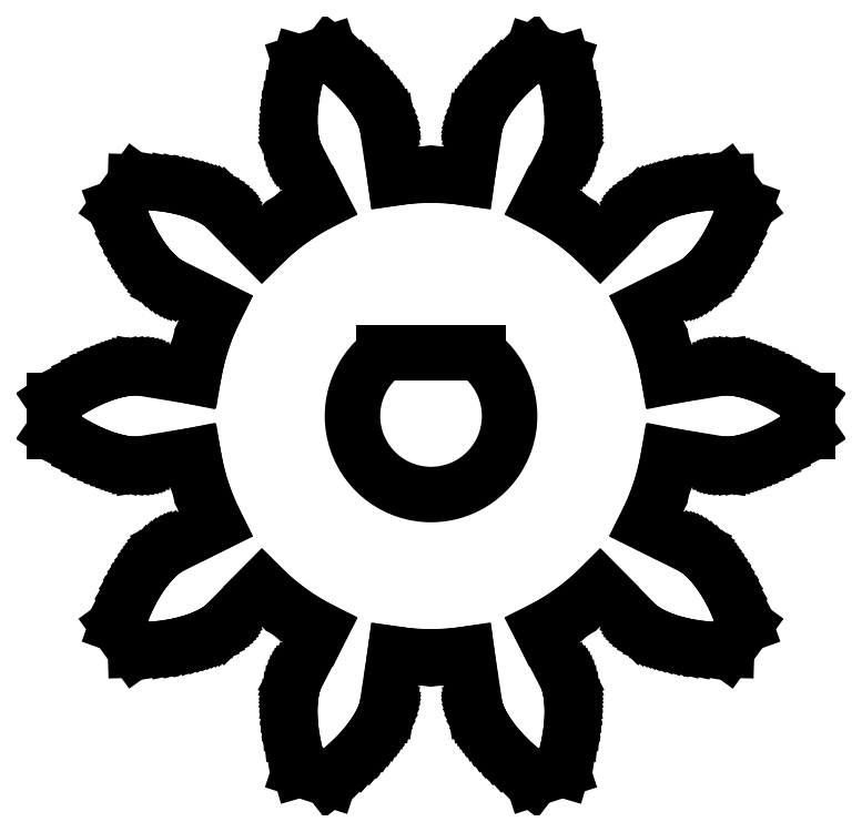
<metadata>
{"format":"dxf","ext":"dxf","renderer":"ezdxf+matplotlib","layout":"modelspace","background":"white","min_lineweight":24,"dpi":150}
</metadata>
<code>
0
SECTION
2
ENTITIES
0
LINE
8
0
10
4.174
20
-11.25
11
4.307
21
-10.8
0
LINE
8
0
10
4.307
20
-10.8
11
4.395
21
-10.4
0
LINE
8
0
10
4.395
20
-10.4
11
4.451
21
-10.05
0
LINE
8
0
10
4.451
20
-10.05
11
4.481
21
-9.747
0
LINE
8
0
10
4.481
20
-9.747
11
4.494
21
-9.484
0
LINE
8
0
10
4.494
20
-9.484
11
4.492
21
-9.257
0
LINE
8
0
10
4.492
20
-9.257
11
4.481
21
-9.061
0
LINE
8
0
10
4.481
20
-9.061
11
4.464
21
-8.895
0
LINE
8
0
10
4.464
20
-8.895
11
4.442
21
-8.755
0
LINE
8
0
10
4.442
20
-8.755
11
4.419
21
-8.638
0
LINE
8
0
10
4.419
20
-8.638
11
4.395
21
-8.543
0
LINE
8
0
10
4.395
20
-8.543
11
4.373
21
-8.468
0
LINE
8
0
10
4.373
20
-8.468
11
4.354
21
-8.412
0
LINE
8
0
10
4.354
20
-8.412
11
4.325
21
-8.342
0
LINE
8
0
10
4.325
20
-8.342
11
3.528
21
-6.804
0
LINE
8
0
10
3.528
20
-6.804
11
3.611
21
-6.763
0
LINE
8
0
10
3.611
20
-6.763
11
4.045
21
-6.513
0
LINE
8
0
10
4.045
20
-6.513
11
4.463
21
-6.234
0
LINE
8
0
10
4.463
20
-6.234
11
4.861
21
-5.929
0
LINE
8
0
10
4.861
20
-5.929
11
5.238
21
-5.598
0
LINE
8
0
10
5.238
20
-5.598
11
5.38
21
-5.456
0
LINE
8
0
10
5.38
20
-5.456
11
6.598
21
-6.691
0
LINE
8
0
10
6.598
20
-6.691
11
6.655
21
-6.74
0
LINE
8
0
10
6.655
20
-6.74
11
6.702
21
-6.776
0
LINE
8
0
10
6.702
20
-6.776
11
6.767
21
-6.82
0
LINE
8
0
10
6.767
20
-6.82
11
6.85
21
-6.872
0
LINE
8
0
10
6.85
20
-6.872
11
6.954
21
-6.93
0
LINE
8
0
10
6.954
20
-6.93
11
7.08
21
-6.994
0
LINE
8
0
10
7.08
20
-6.994
11
7.233
21
-7.062
0
LINE
8
0
10
7.233
20
-7.062
11
7.415
21
-7.133
0
LINE
8
0
10
7.415
20
-7.133
11
7.631
21
-7.204
0
LINE
8
0
10
7.631
20
-7.204
11
7.885
21
-7.274
0
LINE
8
0
10
7.885
20
-7.274
11
8.183
21
-7.338
0
LINE
8
0
10
8.183
20
-7.338
11
8.53
21
-7.393
0
LINE
8
0
10
8.53
20
-7.393
11
8.937
21
-7.432
0
LINE
8
0
10
8.937
20
-7.432
11
9.41
21
-7.447
0
LINE
8
0
10
9.41
20
-7.447
11
9.99
21
-6.648
0
LINE
8
0
10
9.99
20
-6.648
11
9.83
21
-6.203
0
LINE
8
0
10
9.83
20
-6.203
11
9.667
21
-5.828
0
LINE
8
0
10
9.667
20
-5.828
11
9.508
21
-5.514
0
LINE
8
0
10
9.508
20
-5.514
11
9.355
21
-5.251
0
LINE
8
0
10
9.355
20
-5.251
11
9.21
21
-5.031
0
LINE
8
0
10
9.21
20
-5.031
11
9.075
21
-4.848
0
LINE
8
0
10
9.075
20
-4.848
11
8.951
21
-4.697
0
LINE
8
0
10
8.951
20
-4.697
11
8.84
21
-4.573
0
LINE
8
0
10
8.84
20
-4.573
11
8.74
21
-4.472
0
LINE
8
0
10
8.74
20
-4.472
11
8.652
21
-4.391
0
LINE
8
0
10
8.652
20
-4.391
11
8.577
21
-4.328
0
LINE
8
0
10
8.577
20
-4.328
11
8.515
21
-4.28
0
LINE
8
0
10
8.515
20
-4.28
11
8.467
21
-4.246
0
LINE
8
0
10
8.467
20
-4.246
11
8.403
21
-4.207
0
LINE
8
0
10
8.403
20
-4.207
11
6.852
21
-3.431
0
LINE
8
0
10
6.852
20
-3.431
11
6.982
21
-3.168
0
LINE
8
0
10
6.982
20
-3.168
11
7.174
21
-2.704
0
LINE
8
0
10
7.174
20
-2.704
11
7.335
21
-2.229
0
LINE
8
0
10
7.335
20
-2.229
11
7.466
21
-1.745
0
LINE
8
0
10
7.466
20
-1.745
11
7.564
21
-1.253
0
LINE
8
0
10
7.564
20
-1.253
11
9.271
21
-1.535
0
LINE
8
0
10
9.271
20
-1.535
11
9.346
21
-1.541
0
LINE
8
0
10
9.346
20
-1.541
11
9.405
21
-1.542
0
LINE
8
0
10
9.405
20
-1.542
11
9.483
21
-1.54
0
LINE
8
0
10
9.483
20
-1.54
11
9.581
21
-1.533
0
LINE
8
0
10
9.581
20
-1.533
11
9.699
21
-1.519
0
LINE
8
0
10
9.699
20
-1.519
11
9.839
21
-1.496
0
LINE
8
0
10
9.839
20
-1.496
11
10
21
-1.462
0
LINE
8
0
10
10
20
-1.462
11
10.19
21
-1.412
0
LINE
8
0
10
10.19
20
-1.412
11
10.41
21
-1.343
0
LINE
8
0
10
10.41
20
-1.343
11
10.65
21
-1.25
0
LINE
8
0
10
10.65
20
-1.25
11
10.93
21
-1.127
0
LINE
8
0
10
10.93
20
-1.127
11
11.25
21
-0.9671
0
LINE
8
0
10
11.25
20
-0.9671
11
11.6
21
-0.7598
0
LINE
8
0
10
11.6
20
-0.7598
11
11.99
21
-0.4933
0
LINE
8
0
10
11.99
20
-0.4933
11
11.99
21
0.4933
0
LINE
8
0
10
11.99
20
0.4933
11
11.6
21
0.7598
0
LINE
8
0
10
11.6
20
0.7598
11
11.25
21
0.9671
0
LINE
8
0
10
11.25
20
0.9671
11
10.93
21
1.127
0
LINE
8
0
10
10.93
20
1.127
11
10.65
21
1.25
0
LINE
8
0
10
10.65
20
1.25
11
10.41
21
1.343
0
LINE
8
0
10
10.41
20
1.343
11
10.19
21
1.412
0
LINE
8
0
10
10.19
20
1.412
11
10
21
1.462
0
LINE
8
0
10
10
20
1.462
11
9.839
21
1.496
0
LINE
8
0
10
9.839
20
1.496
11
9.699
21
1.519
0
LINE
8
0
10
9.699
20
1.519
11
9.581
21
1.533
0
LINE
8
0
10
9.581
20
1.533
11
9.483
21
1.54
0
LINE
8
0
10
9.483
20
1.54
11
9.405
21
1.542
0
LINE
8
0
10
9.405
20
1.542
11
9.346
21
1.541
0
LINE
8
0
10
9.346
20
1.541
11
9.271
21
1.535
0
LINE
8
0
10
9.271
20
1.535
11
7.563
21
1.253
0
LINE
8
0
10
7.563
20
1.253
11
7.467
21
1.737
0
LINE
8
0
10
7.467
20
1.737
11
7.338
21
2.222
0
LINE
8
0
10
7.338
20
2.222
11
7.177
21
2.697
0
LINE
8
0
10
7.177
20
2.697
11
6.985
21
3.161
0
LINE
8
0
10
6.985
20
3.161
11
6.852
21
3.431
0
LINE
8
0
10
6.852
20
3.431
11
8.403
21
4.207
0
LINE
8
0
10
8.403
20
4.207
11
8.467
21
4.246
0
LINE
8
0
10
8.467
20
4.246
11
8.516
21
4.28
0
LINE
8
0
10
8.516
20
4.28
11
8.577
21
4.328
0
LINE
8
0
10
8.577
20
4.328
11
8.652
21
4.391
0
LINE
8
0
10
8.652
20
4.391
11
8.74
21
4.472
0
LINE
8
0
10
8.74
20
4.472
11
8.84
21
4.573
0
LINE
8
0
10
8.84
20
4.573
11
8.951
21
4.697
0
LINE
8
0
10
8.951
20
4.697
11
9.075
21
4.848
0
LINE
8
0
10
9.075
20
4.848
11
9.21
21
5.031
0
LINE
8
0
10
9.21
20
5.031
11
9.355
21
5.251
0
LINE
8
0
10
9.355
20
5.251
11
9.508
21
5.514
0
LINE
8
0
10
9.508
20
5.514
11
9.667
21
5.828
0
LINE
8
0
10
9.667
20
5.828
11
9.83
21
6.203
0
LINE
8
0
10
9.83
20
6.203
11
9.99
21
6.648
0
LINE
8
0
10
9.99
20
6.648
11
9.41
21
7.447
0
LINE
8
0
10
9.41
20
7.447
11
8.937
21
7.432
0
LINE
8
0
10
8.937
20
7.432
11
8.53
21
7.393
0
LINE
8
0
10
8.53
20
7.393
11
8.183
21
7.338
0
LINE
8
0
10
8.183
20
7.338
11
7.885
21
7.274
0
LINE
8
0
10
7.885
20
7.274
11
7.631
21
7.204
0
LINE
8
0
10
7.631
20
7.204
11
7.415
21
7.133
0
LINE
8
0
10
7.415
20
7.133
11
7.233
21
7.062
0
LINE
8
0
10
7.233
20
7.062
11
7.08
21
6.994
0
LINE
8
0
10
7.08
20
6.994
11
6.954
21
6.93
0
LINE
8
0
10
6.954
20
6.93
11
6.85
21
6.872
0
LINE
8
0
10
6.85
20
6.872
11
6.767
21
6.82
0
LINE
8
0
10
6.767
20
6.82
11
6.702
21
6.776
0
LINE
8
0
10
6.702
20
6.776
11
6.655
21
6.74
0
LINE
8
0
10
6.655
20
6.74
11
6.598
21
6.691
0
LINE
8
0
10
6.598
20
6.691
11
5.38
21
5.456
0
LINE
8
0
10
5.38
20
5.456
11
5.244
21
5.593
0
LINE
8
0
10
5.244
20
5.593
11
4.867
21
5.924
0
LINE
8
0
10
4.867
20
5.924
11
4.469
21
6.23
0
LINE
8
0
10
4.469
20
6.23
11
4.052
21
6.508
0
LINE
8
0
10
4.052
20
6.508
11
3.617
21
6.76
0
LINE
8
0
10
3.617
20
6.76
11
3.528
21
6.804
0
LINE
8
0
10
3.528
20
6.804
11
4.325
21
8.342
0
LINE
8
0
10
4.325
20
8.342
11
4.354
21
8.412
0
LINE
8
0
10
4.354
20
8.412
11
4.373
21
8.468
0
LINE
8
0
10
4.373
20
8.468
11
4.395
21
8.543
0
LINE
8
0
10
4.395
20
8.543
11
4.419
21
8.638
0
LINE
8
0
10
4.419
20
8.638
11
4.442
21
8.755
0
LINE
8
0
10
4.442
20
8.755
11
4.464
21
8.895
0
LINE
8
0
10
4.464
20
8.895
11
4.481
21
9.061
0
LINE
8
0
10
4.481
20
9.061
11
4.492
21
9.257
0
LINE
8
0
10
4.492
20
9.257
11
4.494
21
9.484
0
LINE
8
0
10
4.494
20
9.484
11
4.481
21
9.747
0
LINE
8
0
10
4.481
20
9.747
11
4.451
21
10.05
0
LINE
8
0
10
4.451
20
10.05
11
4.395
21
10.4
0
LINE
8
0
10
4.395
20
10.4
11
4.307
21
10.8
0
LINE
8
0
10
4.307
20
10.8
11
4.174
21
11.25
0
LINE
8
0
10
4.174
20
11.25
11
3.236
21
11.56
0
LINE
8
0
10
3.236
20
11.56
11
2.862
21
11.27
0
LINE
8
0
10
2.862
20
11.27
11
2.556
21
11
0
LINE
8
0
10
2.556
20
11
11
2.306
21
10.75
0
LINE
8
0
10
2.306
20
10.75
11
2.103
21
10.52
0
LINE
8
0
10
2.103
20
10.52
11
1.939
21
10.31
0
LINE
8
0
10
1.939
20
10.31
11
1.807
21
10.13
0
LINE
8
0
10
1.807
20
10.13
11
1.701
21
9.965
0
LINE
8
0
10
1.701
20
9.965
11
1.617
21
9.82
0
LINE
8
0
10
1.617
20
9.82
11
1.552
21
9.694
0
LINE
8
0
10
1.552
20
9.694
11
1.502
21
9.586
0
LINE
8
0
10
1.502
20
9.586
11
1.466
21
9.495
0
LINE
8
0
10
1.466
20
9.495
11
1.44
21
9.421
0
LINE
8
0
10
1.44
20
9.421
11
1.422
21
9.364
0
LINE
8
0
10
1.422
20
9.364
11
1.404
21
9.291
0
LINE
8
0
10
1.404
20
9.291
11
1.145
21
7.578
0
LINE
8
0
10
1.145
20
7.578
11
0.7553
21
7.629
0
LINE
8
0
10
0.7553
20
7.629
11
0.2547
21
7.662
0
LINE
8
0
10
0.2547
20
7.662
11
-0.247
21
7.663
0
LINE
8
0
10
-0.247
20
7.663
11
-0.748
21
7.63
0
LINE
8
0
10
-0.748
20
7.63
11
-1.146
21
7.578
0
LINE
8
0
10
-1.146
20
7.578
11
-1.405
21
9.291
0
LINE
8
0
10
-1.405
20
9.291
11
-1.422
21
9.364
0
LINE
8
0
10
-1.422
20
9.364
11
-1.44
21
9.421
0
LINE
8
0
10
-1.44
20
9.421
11
-1.466
21
9.495
0
LINE
8
0
10
-1.466
20
9.495
11
-1.502
21
9.586
0
LINE
8
0
10
-1.502
20
9.586
11
-1.552
21
9.694
0
LINE
8
0
10
-1.552
20
9.694
11
-1.617
21
9.82
0
LINE
8
0
10
-1.617
20
9.82
11
-1.701
21
9.965
0
LINE
8
0
10
-1.701
20
9.965
11
-1.807
21
10.13
0
LINE
8
0
10
-1.807
20
10.13
11
-1.939
21
10.31
0
LINE
8
0
10
-1.939
20
10.31
11
-2.103
21
10.52
0
LINE
8
0
10
-2.103
20
10.52
11
-2.306
21
10.75
0
LINE
8
0
10
-2.306
20
10.75
11
-2.556
21
11
0
LINE
8
0
10
-2.556
20
11
11
-2.861
21
11.27
0
LINE
8
0
10
-2.861
20
11.27
11
-3.236
21
11.56
0
LINE
8
0
10
-3.236
20
11.56
11
-4.174
21
11.25
0
LINE
8
0
10
-4.174
20
11.25
11
-4.307
21
10.8
0
LINE
8
0
10
-4.307
20
10.8
11
-4.395
21
10.4
0
LINE
8
0
10
-4.395
20
10.4
11
-4.451
21
10.05
0
LINE
8
0
10
-4.451
20
10.05
11
-4.481
21
9.747
0
LINE
8
0
10
-4.481
20
9.747
11
-4.494
21
9.484
0
LINE
8
0
10
-4.494
20
9.484
11
-4.492
21
9.257
0
LINE
8
0
10
-4.492
20
9.257
11
-4.481
21
9.061
0
LINE
8
0
10
-4.481
20
9.061
11
-4.464
21
8.895
0
LINE
8
0
10
-4.464
20
8.895
11
-4.442
21
8.755
0
LINE
8
0
10
-4.442
20
8.755
11
-4.419
21
8.638
0
LINE
8
0
10
-4.419
20
8.638
11
-4.395
21
8.543
0
LINE
8
0
10
-4.395
20
8.543
11
-4.373
21
8.468
0
LINE
8
0
10
-4.373
20
8.468
11
-4.354
21
8.412
0
LINE
8
0
10
-4.354
20
8.412
11
-4.325
21
8.342
0
LINE
8
0
10
-4.325
20
8.342
11
-3.528
21
6.804
0
LINE
8
0
10
-3.528
20
6.804
11
-3.611
21
6.763
0
LINE
8
0
10
-3.611
20
6.763
11
-4.045
21
6.513
0
LINE
8
0
10
-4.045
20
6.513
11
-4.462
21
6.234
0
LINE
8
0
10
-4.462
20
6.234
11
-4.861
21
5.929
0
LINE
8
0
10
-4.861
20
5.929
11
-5.238
21
5.598
0
LINE
8
0
10
-5.238
20
5.598
11
-5.38
21
5.456
0
LINE
8
0
10
-5.38
20
5.456
11
-6.598
21
6.691
0
LINE
8
0
10
-6.598
20
6.691
11
-6.655
21
6.74
0
LINE
8
0
10
-6.655
20
6.74
11
-6.702
21
6.776
0
LINE
8
0
10
-6.702
20
6.776
11
-6.767
21
6.82
0
LINE
8
0
10
-6.767
20
6.82
11
-6.85
21
6.872
0
LINE
8
0
10
-6.85
20
6.872
11
-6.953
21
6.93
0
LINE
8
0
10
-6.953
20
6.93
11
-7.08
21
6.994
0
LINE
8
0
10
-7.08
20
6.994
11
-7.233
21
7.062
0
LINE
8
0
10
-7.233
20
7.062
11
-7.415
21
7.133
0
LINE
8
0
10
-7.415
20
7.133
11
-7.631
21
7.204
0
LINE
8
0
10
-7.631
20
7.204
11
-7.885
21
7.274
0
LINE
8
0
10
-7.885
20
7.274
11
-8.182
21
7.338
0
LINE
8
0
10
-8.182
20
7.338
11
-8.53
21
7.393
0
LINE
8
0
10
-8.53
20
7.393
11
-8.937
21
7.432
0
LINE
8
0
10
-8.937
20
7.432
11
-9.41
21
7.447
0
LINE
8
0
10
-9.41
20
7.447
11
-9.99
21
6.648
0
LINE
8
0
10
-9.99
20
6.648
11
-9.83
21
6.203
0
LINE
8
0
10
-9.83
20
6.203
11
-9.667
21
5.828
0
LINE
8
0
10
-9.667
20
5.828
11
-9.508
21
5.514
0
LINE
8
0
10
-9.508
20
5.514
11
-9.355
21
5.251
0
LINE
8
0
10
-9.355
20
5.251
11
-9.21
21
5.031
0
LINE
8
0
10
-9.21
20
5.031
11
-9.075
21
4.848
0
LINE
8
0
10
-9.075
20
4.848
11
-8.951
21
4.697
0
LINE
8
0
10
-8.951
20
4.697
11
-8.839
21
4.573
0
LINE
8
0
10
-8.839
20
4.573
11
-8.74
21
4.472
0
LINE
8
0
10
-8.74
20
4.472
11
-8.652
21
4.391
0
LINE
8
0
10
-8.652
20
4.391
11
-8.577
21
4.328
0
LINE
8
0
10
-8.577
20
4.328
11
-8.515
21
4.28
0
LINE
8
0
10
-8.515
20
4.28
11
-8.467
21
4.246
0
LINE
8
0
10
-8.467
20
4.246
11
-8.403
21
4.207
0
LINE
8
0
10
-8.403
20
4.207
11
-6.852
21
3.431
0
LINE
8
0
10
-6.852
20
3.431
11
-6.982
21
3.168
0
LINE
8
0
10
-6.982
20
3.168
11
-7.174
21
2.704
0
LINE
8
0
10
-7.174
20
2.704
11
-7.335
21
2.229
0
LINE
8
0
10
-7.335
20
2.229
11
-7.465
21
1.745
0
LINE
8
0
10
-7.465
20
1.745
11
-7.564
21
1.253
0
LINE
8
0
10
-7.564
20
1.253
11
-9.271
21
1.535
0
LINE
8
0
10
-9.271
20
1.535
11
-9.346
21
1.541
0
LINE
8
0
10
-9.346
20
1.541
11
-9.405
21
1.542
0
LINE
8
0
10
-9.405
20
1.542
11
-9.483
21
1.54
0
LINE
8
0
10
-9.483
20
1.54
11
-9.581
21
1.533
0
LINE
8
0
10
-9.581
20
1.533
11
-9.699
21
1.519
0
LINE
8
0
10
-9.699
20
1.519
11
-9.839
21
1.496
0
LINE
8
0
10
-9.839
20
1.496
11
-10
21
1.462
0
LINE
8
0
10
-10
20
1.462
11
-10.19
21
1.412
0
LINE
8
0
10
-10.19
20
1.412
11
-10.41
21
1.343
0
LINE
8
0
10
-10.41
20
1.343
11
-10.65
21
1.25
0
LINE
8
0
10
-10.65
20
1.25
11
-10.93
21
1.127
0
LINE
8
0
10
-10.93
20
1.127
11
-11.25
21
0.9671
0
LINE
8
0
10
-11.25
20
0.9671
11
-11.6
21
0.7598
0
LINE
8
0
10
-11.6
20
0.7598
11
-11.99
21
0.4933
0
LINE
8
0
10
-11.99
20
0.4933
11
-11.99
21
-0.4933
0
LINE
8
0
10
-11.99
20
-0.4933
11
-11.6
21
-0.7598
0
LINE
8
0
10
-11.6
20
-0.7598
11
-11.25
21
-0.9671
0
LINE
8
0
10
-11.25
20
-0.9671
11
-10.93
21
-1.127
0
LINE
8
0
10
-10.93
20
-1.127
11
-10.65
21
-1.25
0
LINE
8
0
10
-10.65
20
-1.25
11
-10.41
21
-1.343
0
LINE
8
0
10
-10.41
20
-1.343
11
-10.19
21
-1.412
0
LINE
8
0
10
-10.19
20
-1.412
11
-10
21
-1.462
0
LINE
8
0
10
-10
20
-1.462
11
-9.839
21
-1.496
0
LINE
8
0
10
-9.839
20
-1.496
11
-9.699
21
-1.519
0
LINE
8
0
10
-9.699
20
-1.519
11
-9.581
21
-1.533
0
LINE
8
0
10
-9.581
20
-1.533
11
-9.483
21
-1.54
0
LINE
8
0
10
-9.483
20
-1.54
11
-9.405
21
-1.542
0
LINE
8
0
10
-9.405
20
-1.542
11
-9.346
21
-1.541
0
LINE
8
0
10
-9.346
20
-1.541
11
-9.271
21
-1.535
0
LINE
8
0
10
-9.271
20
-1.535
11
-7.563
21
-1.253
0
LINE
8
0
10
-7.563
20
-1.253
11
-7.467
21
-1.737
0
LINE
8
0
10
-7.467
20
-1.737
11
-7.338
21
-2.222
0
LINE
8
0
10
-7.338
20
-2.222
11
-7.177
21
-2.697
0
LINE
8
0
10
-7.177
20
-2.697
11
-6.985
21
-3.161
0
LINE
8
0
10
-6.985
20
-3.161
11
-6.852
21
-3.431
0
LINE
8
0
10
-6.852
20
-3.431
11
-8.403
21
-4.207
0
LINE
8
0
10
-8.403
20
-4.207
11
-8.467
21
-4.246
0
LINE
8
0
10
-8.467
20
-4.246
11
-8.515
21
-4.28
0
LINE
8
0
10
-8.515
20
-4.28
11
-8.577
21
-4.328
0
LINE
8
0
10
-8.577
20
-4.328
11
-8.652
21
-4.391
0
LINE
8
0
10
-8.652
20
-4.391
11
-8.74
21
-4.472
0
LINE
8
0
10
-8.74
20
-4.472
11
-8.839
21
-4.573
0
LINE
8
0
10
-8.839
20
-4.573
11
-8.951
21
-4.697
0
LINE
8
0
10
-8.951
20
-4.697
11
-9.075
21
-4.848
0
LINE
8
0
10
-9.075
20
-4.848
11
-9.21
21
-5.031
0
LINE
8
0
10
-9.21
20
-5.031
11
-9.355
21
-5.251
0
LINE
8
0
10
-9.355
20
-5.251
11
-9.508
21
-5.514
0
LINE
8
0
10
-9.508
20
-5.514
11
-9.667
21
-5.828
0
LINE
8
0
10
-9.667
20
-5.828
11
-9.83
21
-6.203
0
LINE
8
0
10
-9.83
20
-6.203
11
-9.99
21
-6.648
0
LINE
8
0
10
-9.99
20
-6.648
11
-9.41
21
-7.447
0
LINE
8
0
10
-9.41
20
-7.447
11
-8.937
21
-7.432
0
LINE
8
0
10
-8.937
20
-7.432
11
-8.53
21
-7.393
0
LINE
8
0
10
-8.53
20
-7.393
11
-8.182
21
-7.338
0
LINE
8
0
10
-8.182
20
-7.338
11
-7.885
21
-7.274
0
LINE
8
0
10
-7.885
20
-7.274
11
-7.631
21
-7.204
0
LINE
8
0
10
-7.631
20
-7.204
11
-7.415
21
-7.133
0
LINE
8
0
10
-7.415
20
-7.133
11
-7.233
21
-7.062
0
LINE
8
0
10
-7.233
20
-7.062
11
-7.08
21
-6.994
0
LINE
8
0
10
-7.08
20
-6.994
11
-6.954
21
-6.93
0
LINE
8
0
10
-6.954
20
-6.93
11
-6.85
21
-6.872
0
LINE
8
0
10
-6.85
20
-6.872
11
-6.767
21
-6.82
0
LINE
8
0
10
-6.767
20
-6.82
11
-6.702
21
-6.776
0
LINE
8
0
10
-6.702
20
-6.776
11
-6.655
21
-6.74
0
LINE
8
0
10
-6.655
20
-6.74
11
-6.598
21
-6.691
0
LINE
8
0
10
-6.598
20
-6.691
11
-5.38
21
-5.456
0
LINE
8
0
10
-5.38
20
-5.456
11
-5.244
21
-5.593
0
LINE
8
0
10
-5.244
20
-5.593
11
-4.867
21
-5.924
0
LINE
8
0
10
-4.867
20
-5.924
11
-4.469
21
-6.23
0
LINE
8
0
10
-4.469
20
-6.23
11
-4.052
21
-6.508
0
LINE
8
0
10
-4.052
20
-6.508
11
-3.617
21
-6.76
0
LINE
8
0
10
-3.617
20
-6.76
11
-3.527
21
-6.804
0
LINE
8
0
10
-3.527
20
-6.804
11
-4.325
21
-8.342
0
LINE
8
0
10
-4.325
20
-8.342
11
-4.354
21
-8.412
0
LINE
8
0
10
-4.354
20
-8.412
11
-4.373
21
-8.468
0
LINE
8
0
10
-4.373
20
-8.468
11
-4.395
21
-8.543
0
LINE
8
0
10
-4.395
20
-8.543
11
-4.419
21
-8.638
0
LINE
8
0
10
-4.419
20
-8.638
11
-4.442
21
-8.755
0
LINE
8
0
10
-4.442
20
-8.755
11
-4.464
21
-8.895
0
LINE
8
0
10
-4.464
20
-8.895
11
-4.481
21
-9.061
0
LINE
8
0
10
-4.481
20
-9.061
11
-4.492
21
-9.257
0
LINE
8
0
10
-4.492
20
-9.257
11
-4.494
21
-9.484
0
LINE
8
0
10
-4.494
20
-9.484
11
-4.481
21
-9.747
0
LINE
8
0
10
-4.481
20
-9.747
11
-4.451
21
-10.05
0
LINE
8
0
10
-4.451
20
-10.05
11
-4.395
21
-10.4
0
LINE
8
0
10
-4.395
20
-10.4
11
-4.307
21
-10.8
0
LINE
8
0
10
-4.307
20
-10.8
11
-4.174
21
-11.25
0
LINE
8
0
10
-4.174
20
-11.25
11
-3.236
21
-11.56
0
LINE
8
0
10
-3.236
20
-11.56
11
-2.861
21
-11.27
0
LINE
8
0
10
-2.861
20
-11.27
11
-2.556
21
-11
0
LINE
8
0
10
-2.556
20
-11
11
-2.306
21
-10.75
0
LINE
8
0
10
-2.306
20
-10.75
11
-2.103
21
-10.52
0
LINE
8
0
10
-2.103
20
-10.52
11
-1.939
21
-10.31
0
LINE
8
0
10
-1.939
20
-10.31
11
-1.807
21
-10.13
0
LINE
8
0
10
-1.807
20
-10.13
11
-1.701
21
-9.965
0
LINE
8
0
10
-1.701
20
-9.965
11
-1.617
21
-9.82
0
LINE
8
0
10
-1.617
20
-9.82
11
-1.552
21
-9.694
0
LINE
8
0
10
-1.552
20
-9.694
11
-1.503
21
-9.586
0
LINE
8
0
10
-1.503
20
-9.586
11
-1.466
21
-9.495
0
LINE
8
0
10
-1.466
20
-9.495
11
-1.44
21
-9.421
0
LINE
8
0
10
-1.44
20
-9.421
11
-1.422
21
-9.364
0
LINE
8
0
10
-1.422
20
-9.364
11
-1.405
21
-9.291
0
LINE
8
0
10
-1.405
20
-9.291
11
-1.146
21
-7.578
0
LINE
8
0
10
-1.146
20
-7.578
11
-0.755
21
-7.629
0
LINE
8
0
10
-0.755
20
-7.629
11
-0.255
21
-7.662
0
LINE
8
0
10
-0.255
20
-7.662
11
0.247
21
-7.663
0
LINE
8
0
10
0.247
20
-7.663
11
0.7476
21
-7.63
0
LINE
8
0
10
0.7476
20
-7.63
11
1.145
21
-7.578
0
LINE
8
0
10
1.145
20
-7.578
11
1.404
21
-9.291
0
LINE
8
0
10
1.404
20
-9.291
11
1.422
21
-9.364
0
LINE
8
0
10
1.422
20
-9.364
11
1.439
21
-9.421
0
LINE
8
0
10
1.439
20
-9.421
11
1.466
21
-9.495
0
LINE
8
0
10
1.466
20
-9.495
11
1.502
21
-9.586
0
LINE
8
0
10
1.502
20
-9.586
11
1.552
21
-9.694
0
LINE
8
0
10
1.552
20
-9.694
11
1.617
21
-9.82
0
LINE
8
0
10
1.617
20
-9.82
11
1.701
21
-9.965
0
LINE
8
0
10
1.701
20
-9.965
11
1.807
21
-10.13
0
LINE
8
0
10
1.807
20
-10.13
11
1.939
21
-10.31
0
LINE
8
0
10
1.939
20
-10.31
11
2.103
21
-10.52
0
LINE
8
0
10
2.103
20
-10.52
11
2.306
21
-10.75
0
LINE
8
0
10
2.306
20
-10.75
11
2.556
21
-11
0
LINE
8
0
10
2.556
20
-11
11
2.861
21
-11.27
0
LINE
8
0
10
2.861
20
-11.27
11
3.236
21
-11.56
0
LINE
8
0
10
3.236
20
-11.56
11
4.174
21
-11.25
0
LINE
8
0
10
-1.5
20
2
11
1.5
21
2
0
ARC
8
0
10
9.159e-16
20
-5.551e-17
40
2.5
50
126.9
51
53.13
0
ENDSEC
0
EOF

</code>
